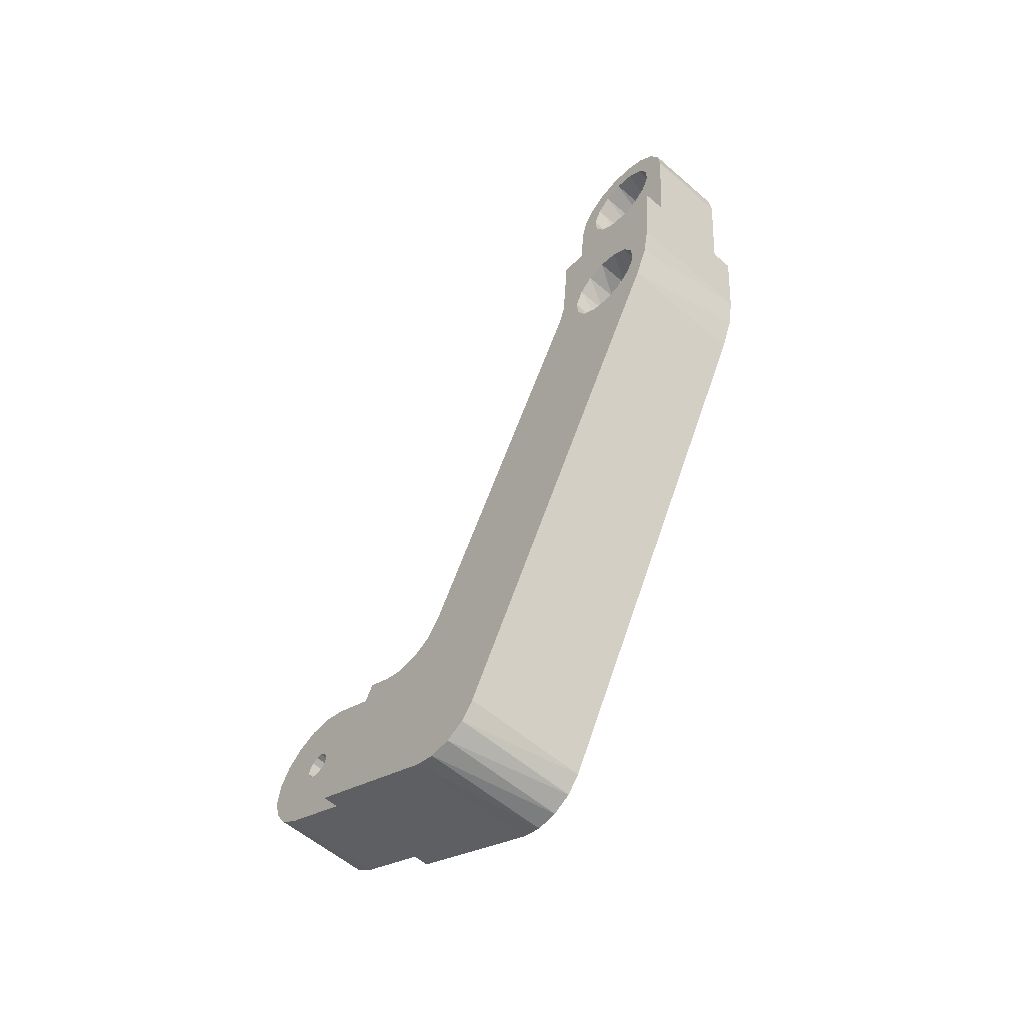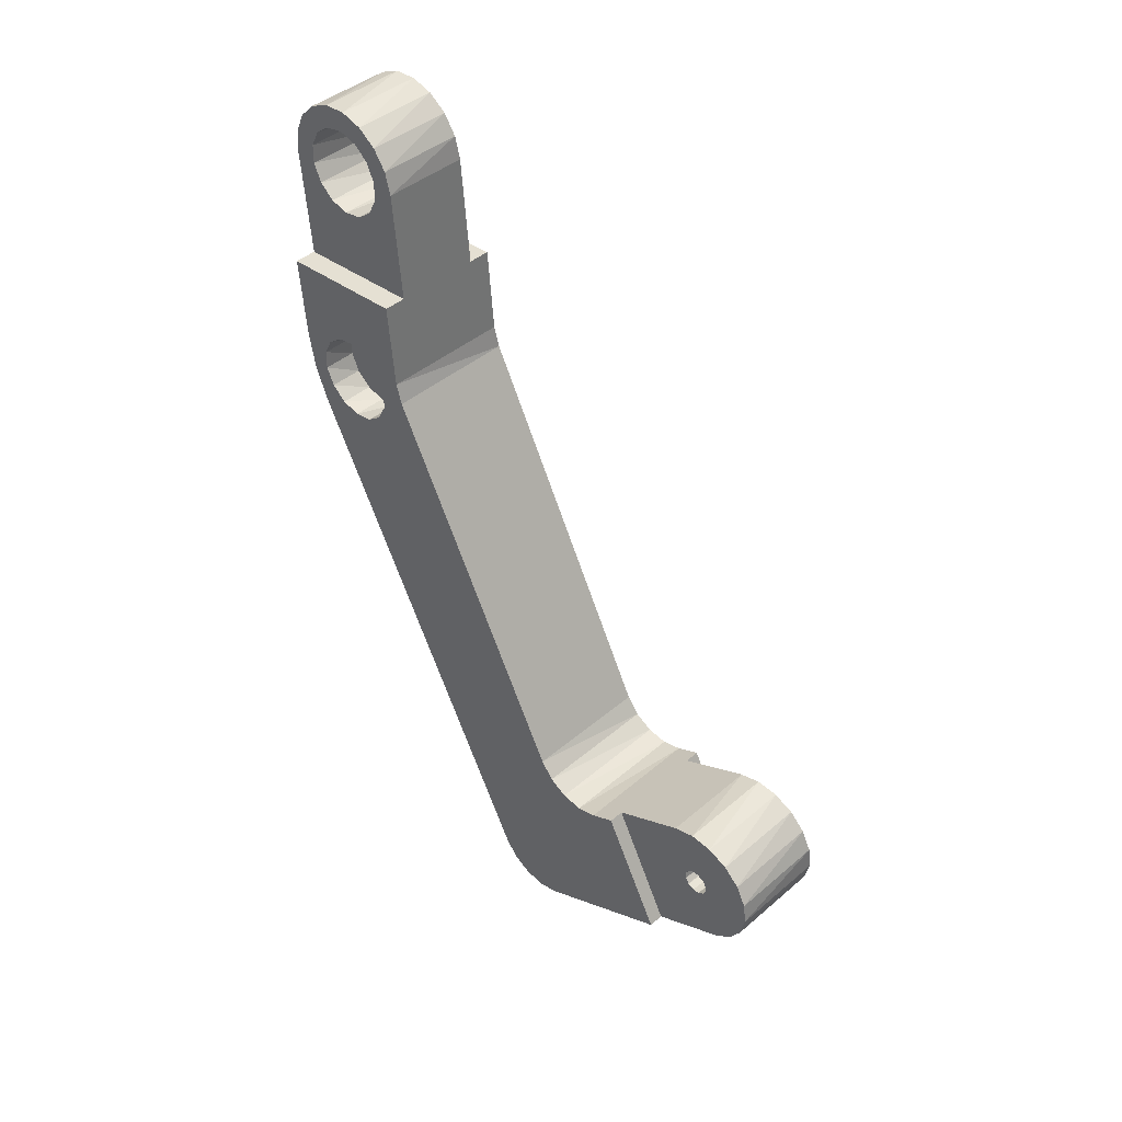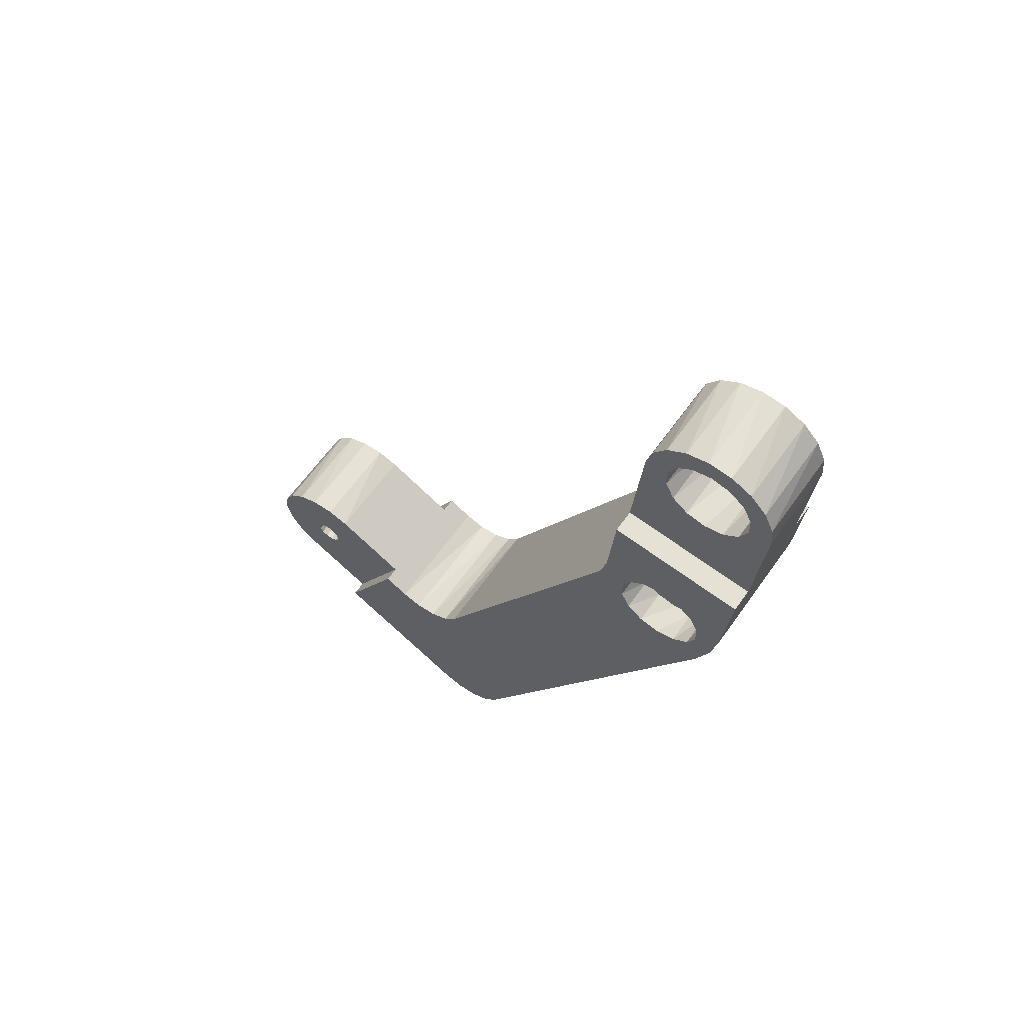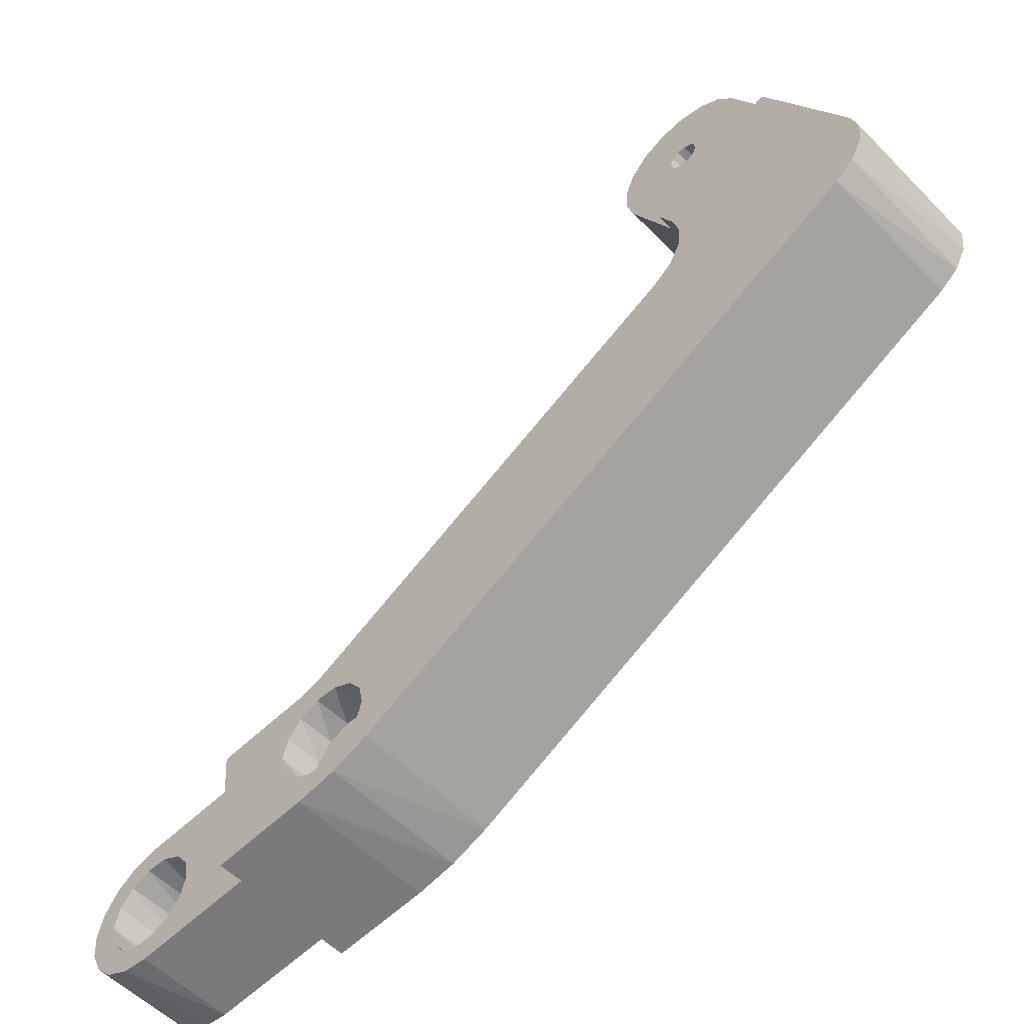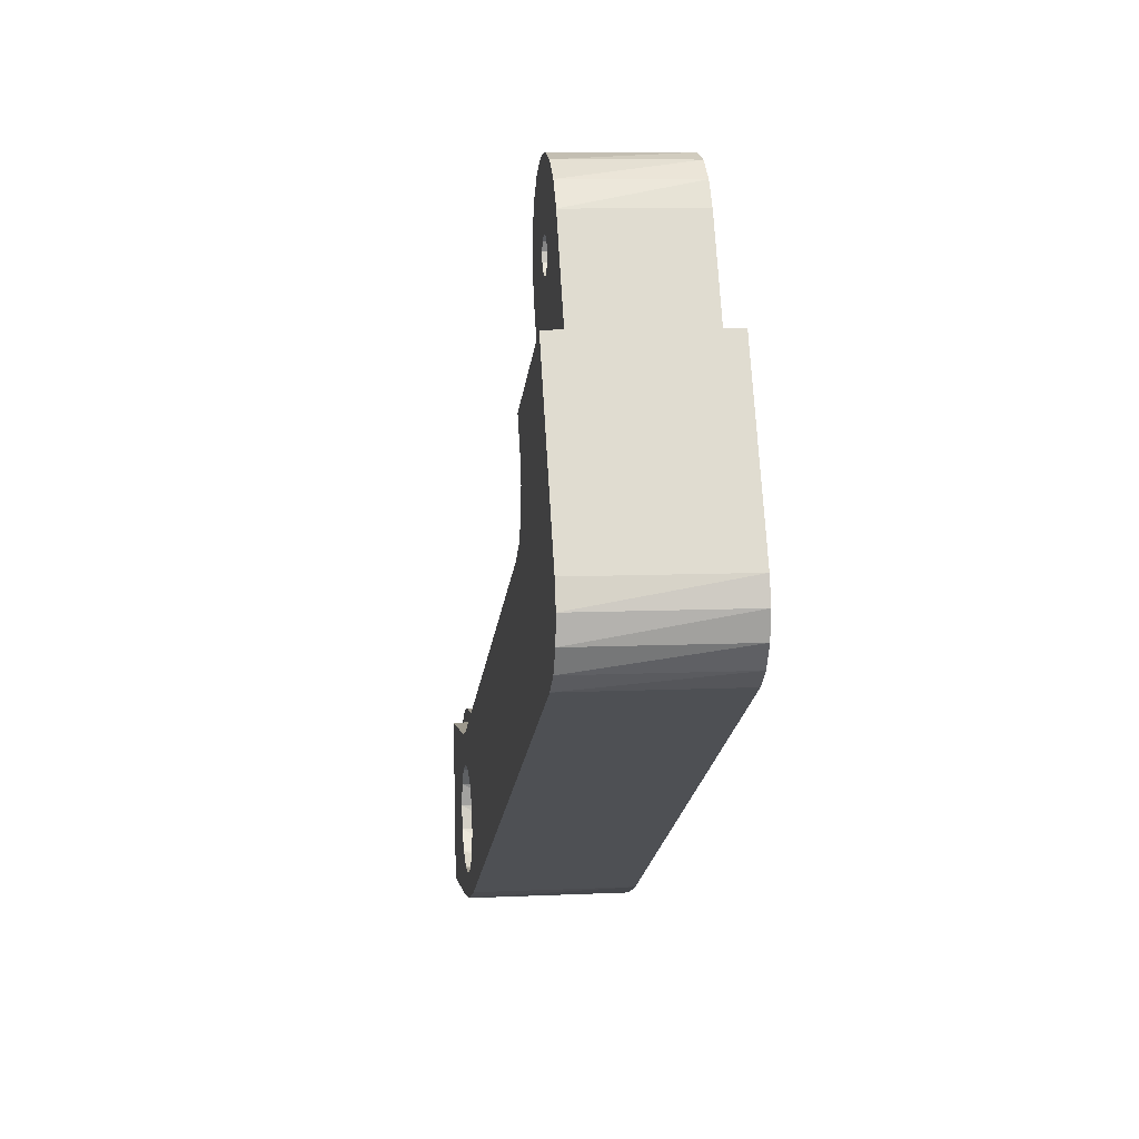
<metadata>
{"format":"obj","ext":"obj","renderer":"f3d","projection":"perspective","resolution":1024,"background":"white","views":[{"elev":-56.9,"azim":137.9,"up":"+Y"},{"elev":43.3,"azim":-45.0,"up":"+Y"},{"elev":63.0,"azim":125.4,"up":"+Y"},{"elev":-54.6,"azim":-46.8,"up":"+Z"},{"elev":8.0,"azim":-7.6,"up":"+Z"}]}
</metadata>
<code>
v -0.0059 0.01047 0.005134
v -0.0059 0.009455 -0.006824
v -0.0059 0.00365 -0.001635
v -0.0059 -0.05146 0.02334
v -0.0059 -0.05092 0.02521
v -0.0059 -0.03529 0.02848
v -0.0059 -0.0503 0.01969
v -0.0059 -0.05125 0.0214
v -0.0059 -0.04878 0.01847
v -0.0059 -0.03475 0.03036
v -0.0059 -0.04424 0.03813
v -0.0059 -0.03358 0.03262
v -0.0059 -0.003998 -0.0001103
v -0.0059 -0.003555 -0.001834
v -0.0059 -0.0047 -0.004324
v -0.0059 -0.002407 -0.003195
v -0.0059 -0.001604 -0.005558
v -0.0059 -0.0007822 -0.003923
v -0.0059 0.001673 -0.006163
v -0.0059 0.0009973 -0.003874
v -0.0059 0.002579 -0.003057
v -0.0059 -0.0009973 0.003874
v -0.0059 -0.03261 0.02362
v -0.0059 0.0007822 0.003923
v -0.0059 0.0008129 0.006335
v -0.0059 0.002407 0.003195
v -0.0059 0.002687 0.005794
v -0.0059 0.003555 0.001834
v -0.0059 0.003998 0.0001103
v -0.0059 -0.03507 0.02654
v -0.0059 -0.03413 0.02484
v -0.0059 -0.00365 0.001635
v -0.0059 -0.002579 0.003057
v 0.0045 -0.03358 0.03262
v 0.0059 -0.03358 0.03262
v 0.0059 -0.03475 0.03036
v -0.0045 -0.03358 0.03262
v -0.0045 -0.03014 0.03928
v 0.0045 -0.03014 0.03928
v -0.0045 -0.04424 0.03813
v 0.0059 -0.05092 0.02521
v 0.0059 -0.04424 0.03813
v 0.0045 -0.04424 0.03813
v 0.0045 -0.04079 0.0448
v -0.0045 -0.04079 0.0448
v -0.0039 0.01047 0.005134
v 0.0059 0.002687 0.005794
v 0.0059 0.01047 0.005134
v 0.0039 0.01047 0.005134
v 0.0039 0.02044 0.004288
v -0.0039 0.02044 0.004288
v 0.0059 -0.04878 0.01847
v 0.0059 -0.0047 -0.004324
v 0.0059 -0.003555 -0.001834
v 0.0059 0.009455 -0.006824
v 0.0059 0.002579 -0.003057
v 0.0059 0.001673 -0.006163
v 0.0059 0.0009973 -0.003874
v 0.0059 -0.001604 -0.005558
v 0.0059 -0.0007822 -0.003923
v 0.0059 -0.002407 -0.003195
v 0.0059 -0.05125 0.0214
v 0.0059 -0.0503 0.01969
v 0.0059 -0.05146 0.02334
v 0.0059 -0.03261 0.02362
v 0.0059 -0.03413 0.02484
v 0.0059 -0.03507 0.02654
v 0.0059 -0.03529 0.02848
v 0.0059 0.003998 0.0001103
v 0.0059 0.00365 -0.001635
v 0.0059 -0.003998 -0.0001103
v 0.0059 -0.00365 0.001635
v 0.0059 -0.002579 0.003057
v 0.0059 -0.0009973 0.003874
v 0.0059 0.0008129 0.006335
v 0.0059 0.0007822 0.003923
v 0.0059 0.002407 0.003195
v 0.0059 0.003555 0.001834
v 0.0039 0.02245 0.003754
v -0.0039 0.02245 0.003754
v 0.0039 0.02416 0.002564
v -0.0039 0.02416 0.002564
v 0.0039 0.02536 0.0008598
v -0.0039 0.02536 0.0008598
v 0.0039 0.0259 -0.001152
v -0.0039 0.0259 -0.001152
v 0.0039 0.02573 -0.003228
v -0.0039 0.02573 -0.003228
v 0.0039 0.02485 -0.005119
v -0.0039 0.02485 -0.005119
v 0.0039 0.02338 -0.006596
v -0.0039 0.02338 -0.006596
v 0.0039 0.0215 -0.007482
v -0.0039 0.0215 -0.007482
v 0.0039 0.01942 -0.007669
v -0.0039 0.01942 -0.007669
v -0.0039 0.009455 -0.006824
v 0.0039 0.009455 -0.006824
v -0.0039 0.02251 -0.004748
v 0.0039 0.02251 -0.004748
v -0.0039 0.02358 -0.003326
v 0.0039 0.02358 -0.003326
v -0.0039 0.02393 -0.00158
v 0.0039 0.02393 -0.00158
v -0.0039 0.02348 0.0001439
v 0.0039 0.02348 0.0001439
v -0.0039 0.02234 0.001505
v 0.0039 0.02234 0.001505
v -0.0039 0.02071 0.002232
v 0.0039 0.02071 0.002232
v -0.0039 0.01893 0.002183
v 0.0039 0.01893 0.002183
v -0.0039 0.01735 0.001367
v 0.0039 0.01735 0.001367
v -0.0039 0.01628 -5.486e-05
v 0.0039 0.01628 -5.486e-05
v -0.0039 0.01593 -0.001801
v 0.0039 0.01593 -0.001801
v -0.0039 0.01637 -0.003525
v 0.0039 0.01637 -0.003525
v -0.0039 0.01752 -0.004885
v 0.0039 0.01752 -0.004885
v -0.0039 0.01915 -0.005613
v 0.0039 0.01915 -0.005613
v -0.0039 0.02093 -0.005564
v 0.0039 0.02093 -0.005564
v -0.0029 -0.0009554 -0.000806
v -0.0029 -0.003555 -0.001834
v -0.0029 -0.00123 -0.0002203
v -0.0029 -0.003998 -0.0001103
v -0.0029 -0.001176 0.0004244
v -0.0029 -0.00365 0.001635
v -0.0029 -0.000806 0.0009554
v -0.0029 -0.002579 0.003057
v -0.0029 -0.0002203 0.00123
v -0.0029 -0.0009973 0.003874
v -0.0029 0.0004244 0.001176
v -0.0029 0.0007822 0.003923
v -0.0029 0.0009554 0.000806
v -0.0029 0.002407 0.003195
v -0.0029 0.003555 0.001834
v -0.0029 0.00123 0.0002203
v -0.0029 0.003998 0.0001103
v -0.0029 0.001176 -0.0004244
v -0.0029 0.00365 -0.001635
v -0.0029 0.000806 -0.0009554
v -0.0029 0.002579 -0.003057
v -0.0029 0.0002203 -0.00123
v -0.0029 0.0009973 -0.003874
v -0.0029 -0.0004244 -0.001176
v -0.0029 -0.0007822 -0.003923
v -0.0029 -0.002407 -0.003195
v 0.0029 0.00123 0.0002203
v 0.0029 0.003555 0.001834
v 0.0029 0.0009554 0.000806
v 0.0029 0.002407 0.003195
v 0.0029 0.0004244 0.001176
v 0.0029 0.0007822 0.003923
v 0.0029 -0.0002203 0.00123
v 0.0029 -0.0009973 0.003874
v 0.0029 -0.000806 0.0009554
v 0.0029 -0.002579 0.003057
v 0.0029 -0.001176 0.0004244
v 0.0029 -0.00365 0.001635
v 0.0029 -0.00123 -0.0002203
v 0.0029 -0.003998 -0.0001103
v 0.0029 -0.003555 -0.001834
v 0.0029 -0.0009554 -0.000806
v 0.0029 -0.002407 -0.003195
v 0.0029 -0.0004244 -0.001176
v 0.0029 -0.0007822 -0.003923
v 0.0029 0.0002203 -0.00123
v 0.0029 0.0009973 -0.003874
v 0.0029 0.000806 -0.0009554
v 0.0029 0.002579 -0.003057
v 0.0029 0.001176 -0.0004244
v 0.0029 0.00365 -0.001635
v 0.0029 0.003998 0.0001103
v -0.0045 -0.03466 0.04108
v 0.0045 -0.03466 0.04108
v -0.0045 -0.03429 0.04161
v 0.0045 -0.03429 0.04161
v -0.0045 -0.03423 0.04226
v 0.0045 -0.03423 0.04226
v -0.0045 -0.03451 0.04284
v 0.0045 -0.03451 0.04284
v -0.0045 -0.03504 0.04321
v 0.0045 -0.03504 0.04321
v -0.0045 -0.03569 0.04327
v 0.0045 -0.03569 0.04327
v -0.0045 -0.03627 0.04299
v 0.0045 -0.03627 0.04299
v -0.0045 -0.03664 0.04246
v 0.0045 -0.03664 0.04246
v -0.0045 -0.0367 0.04182
v 0.0045 -0.0367 0.04182
v -0.0045 -0.03642 0.04123
v 0.0045 -0.03642 0.04123
v -0.0045 -0.03589 0.04086
v 0.0045 -0.03589 0.04086
v -0.0045 -0.03524 0.04081
v 0.0045 -0.03524 0.04081
v 0.0045 -0.03953 0.04645
v 0.0045 -0.03778 0.04758
v 0.0045 -0.03574 0.04803
v 0.0045 -0.03368 0.04777
v 0.0045 -0.03182 0.04681
v 0.0045 -0.03041 0.04528
v 0.0045 -0.02961 0.04335
v 0.0045 -0.02951 0.04127
v -0.0045 -0.03182 0.04681
v -0.0045 -0.03041 0.04528
v -0.0045 -0.02951 0.04127
v -0.0045 -0.02961 0.04335
v -0.0045 -0.03953 0.04645
v -0.0045 -0.03778 0.04758
v -0.0045 -0.03574 0.04803
v -0.0045 -0.03368 0.04777
g obj_7089745
f 1 2 3
f 4 5 6
f 7 8 9
f 9 8 4
f 6 5 10
f 10 5 11
f 10 11 12
f 13 14 15
f 15 14 16
f 15 16 17
f 17 16 18
f 17 18 19
f 19 18 20
f 19 20 2
f 2 20 21
f 2 21 3
f 22 23 24
f 24 23 25
f 24 25 26
f 26 25 27
f 26 27 28
f 28 27 1
f 28 1 29
f 29 1 3
f 6 30 4
f 4 30 31
f 4 31 23
f 15 9 13
f 13 9 4
f 13 4 32
f 32 4 23
f 32 23 33
f 33 23 22
f 34 35 36
f 10 12 37
f 38 39 37
f 37 39 34
f 37 34 10
f 10 34 36
f 40 11 5
f 41 42 43
f 44 45 43
f 43 45 40
f 43 40 41
f 41 40 5
f 46 1 27
f 47 48 49
f 50 51 49
f 49 51 46
f 49 46 47
f 47 46 27
f 52 53 54
f 55 56 57
f 57 56 58
f 57 58 59
f 59 58 60
f 59 60 53
f 53 60 61
f 53 61 54
f 62 63 64
f 64 63 52
f 65 66 64
f 64 66 67
f 64 67 41
f 41 67 68
f 41 68 42
f 42 68 36
f 42 36 35
f 48 69 55
f 55 69 70
f 55 70 56
f 54 71 52
f 52 71 72
f 52 72 64
f 64 72 73
f 64 73 65
f 65 73 74
f 65 74 75
f 75 74 76
f 75 76 47
f 47 76 77
f 47 77 48
f 48 77 78
f 48 78 69
f 51 50 79
f 51 79 80
f 80 79 81
f 80 81 82
f 82 81 83
f 82 83 84
f 84 83 85
f 84 85 86
f 86 85 87
f 86 87 88
f 88 87 89
f 88 89 90
f 90 89 91
f 90 91 92
f 92 91 93
f 92 93 94
f 94 93 95
f 94 95 96
f 19 2 57
f 57 2 97
f 55 57 98
f 98 57 97
f 98 97 95
f 95 97 96
f 99 100 101
f 101 100 102
f 101 102 103
f 103 102 104
f 103 104 105
f 105 104 106
f 105 106 107
f 107 106 108
f 107 108 109
f 109 108 110
f 109 110 111
f 111 110 112
f 111 112 113
f 113 112 114
f 113 114 115
f 115 114 116
f 115 116 117
f 117 116 118
f 117 118 119
f 119 118 120
f 119 120 121
f 121 120 122
f 121 122 123
f 123 122 124
f 123 124 125
f 125 124 126
f 125 126 99
f 99 126 100
f 127 128 129
f 129 128 130
f 129 130 131
f 131 130 132
f 131 132 133
f 133 132 134
f 133 134 135
f 135 134 136
f 135 136 137
f 137 136 138
f 137 138 139
f 138 140 139
f 139 140 141
f 139 141 142
f 142 141 143
f 142 143 144
f 144 143 145
f 144 145 146
f 146 145 147
f 146 147 148
f 148 147 149
f 148 149 150
f 150 149 151
f 150 151 127
f 127 151 152
f 127 152 128
f 153 154 155
f 155 154 156
f 155 156 157
f 157 156 158
f 157 158 159
f 159 158 160
f 159 160 161
f 161 160 162
f 161 162 163
f 163 162 164
f 163 164 165
f 164 166 165
f 165 166 167
f 165 167 168
f 168 167 169
f 168 169 170
f 170 169 171
f 170 171 172
f 172 171 173
f 172 173 174
f 174 173 175
f 174 175 176
f 176 175 177
f 176 177 153
f 153 177 178
f 153 178 154
f 134 33 136
f 136 33 22
f 136 22 138
f 138 22 24
f 138 24 140
f 140 24 26
f 140 26 141
f 141 26 28
f 141 28 143
f 143 28 29
f 143 29 145
f 145 29 3
f 145 3 147
f 147 3 21
f 147 21 149
f 149 21 20
f 149 20 151
f 151 20 18
f 151 18 152
f 152 18 16
f 152 16 128
f 128 16 14
f 128 14 130
f 130 14 13
f 130 13 132
f 132 13 32
f 132 32 134
f 134 32 33
f 175 56 177
f 177 56 70
f 177 70 178
f 178 70 69
f 178 69 154
f 154 69 78
f 154 78 156
f 156 78 77
f 156 77 158
f 158 77 76
f 158 76 160
f 160 76 74
f 160 74 162
f 162 74 73
f 162 73 164
f 164 73 72
f 164 72 166
f 166 72 71
f 166 71 167
f 167 71 54
f 167 54 169
f 169 54 61
f 169 61 171
f 171 61 60
f 171 60 173
f 173 60 58
f 173 58 175
f 175 58 56
f 50 49 114
f 114 112 50
f 50 112 110
f 50 110 79
f 79 110 108
f 100 89 102
f 102 89 87
f 102 87 104
f 104 87 85
f 104 85 106
f 106 85 83
f 106 83 108
f 108 83 81
f 108 81 79
f 122 98 124
f 124 98 95
f 124 95 126
f 126 95 93
f 126 93 100
f 100 93 91
f 100 91 89
f 122 120 98
f 98 120 118
f 98 118 49
f 49 118 116
f 49 116 114
f 55 98 48
f 48 98 49
f 117 97 115
f 115 97 46
f 107 109 51
f 51 109 111
f 51 111 46
f 46 111 113
f 46 113 115
f 117 119 97
f 97 119 121
f 97 121 96
f 96 121 123
f 96 123 94
f 94 123 125
f 94 125 92
f 92 125 99
f 92 99 90
f 90 99 101
f 51 80 107
f 107 80 82
f 107 82 105
f 105 82 84
f 105 84 103
f 103 84 86
f 103 86 101
f 101 86 88
f 101 88 90
f 46 97 1
f 1 97 2
f 65 75 23
f 23 75 25
f 9 15 52
f 52 15 53
f 179 180 181
f 181 180 182
f 181 182 183
f 183 182 184
f 183 184 185
f 185 184 186
f 185 186 187
f 187 186 188
f 187 188 189
f 189 188 190
f 189 190 191
f 191 190 192
f 191 192 193
f 193 192 194
f 193 194 195
f 195 194 196
f 195 196 197
f 197 196 198
f 197 198 199
f 199 198 200
f 199 200 201
f 201 200 202
f 201 202 179
f 179 202 180
f 43 34 200
f 200 198 43
f 43 198 196
f 43 196 44
f 44 196 194
f 44 194 203
f 203 194 192
f 203 192 204
f 204 192 190
f 204 190 205
f 205 190 206
f 206 190 188
f 206 188 207
f 207 188 186
f 207 186 208
f 208 186 209
f 209 186 184
f 209 184 210
f 210 184 182
f 210 182 39
f 39 182 180
f 39 180 34
f 34 180 202
f 34 202 200
f 191 193 45
f 45 193 40
f 187 211 185
f 185 211 212
f 185 212 183
f 193 195 40
f 40 195 197
f 40 197 37
f 197 199 37
f 37 199 201
f 37 201 38
f 201 179 38
f 38 179 181
f 38 181 213
f 213 181 183
f 213 183 214
f 214 183 212
f 45 215 191
f 191 215 216
f 191 216 189
f 189 216 217
f 189 217 187
f 187 217 218
f 187 218 211
f 39 38 213
f 39 213 210
f 210 213 214
f 210 214 209
f 209 214 212
f 209 212 208
f 208 212 211
f 208 211 207
f 207 211 218
f 207 218 206
f 206 218 217
f 206 217 205
f 205 217 216
f 205 216 204
f 204 216 215
f 204 215 203
f 203 215 45
f 203 45 44
f 19 57 59
f 19 59 17
f 17 59 53
f 17 53 15
f 47 27 75
f 75 27 25
f 65 23 66
f 66 23 31
f 66 31 67
f 67 31 30
f 67 30 68
f 68 30 6
f 68 6 36
f 36 6 10
f 9 52 63
f 9 63 7
f 7 63 62
f 7 62 8
f 8 62 64
f 8 64 4
f 4 64 41
f 4 41 5
f 42 35 43
f 43 35 34
f 37 12 40
f 40 12 11
f 161 133 159
f 159 133 135
f 159 135 157
f 157 135 137
f 157 137 155
f 155 137 139
f 155 139 153
f 153 139 142
f 153 142 176
f 176 142 144
f 176 144 174
f 174 144 146
f 174 146 172
f 172 146 148
f 172 148 170
f 170 148 150
f 170 150 168
f 168 150 127
f 168 127 165
f 165 127 129
f 165 129 163
f 163 129 131
f 163 131 161
f 161 131 133

</code>
